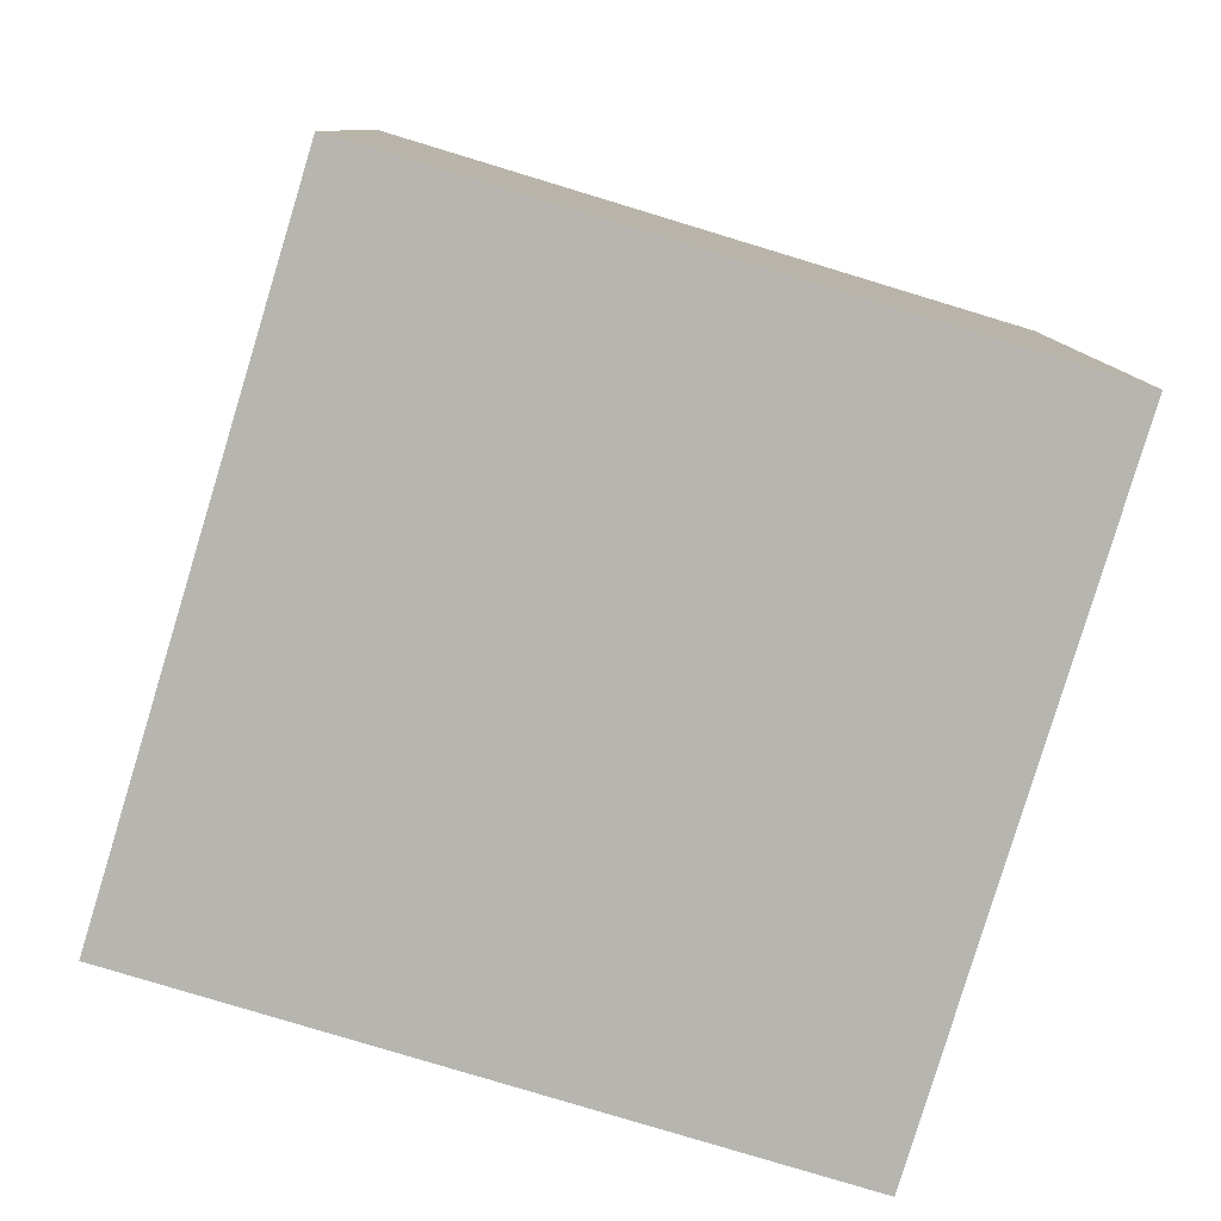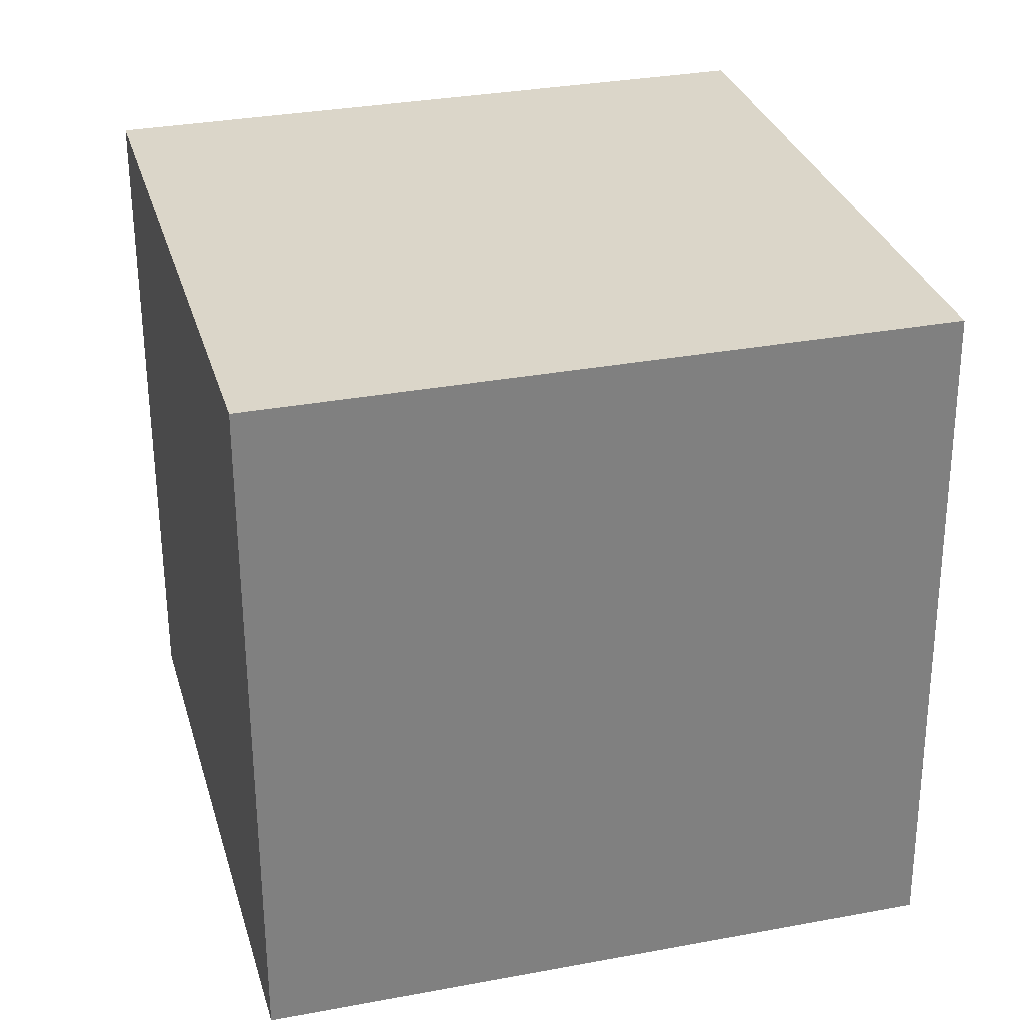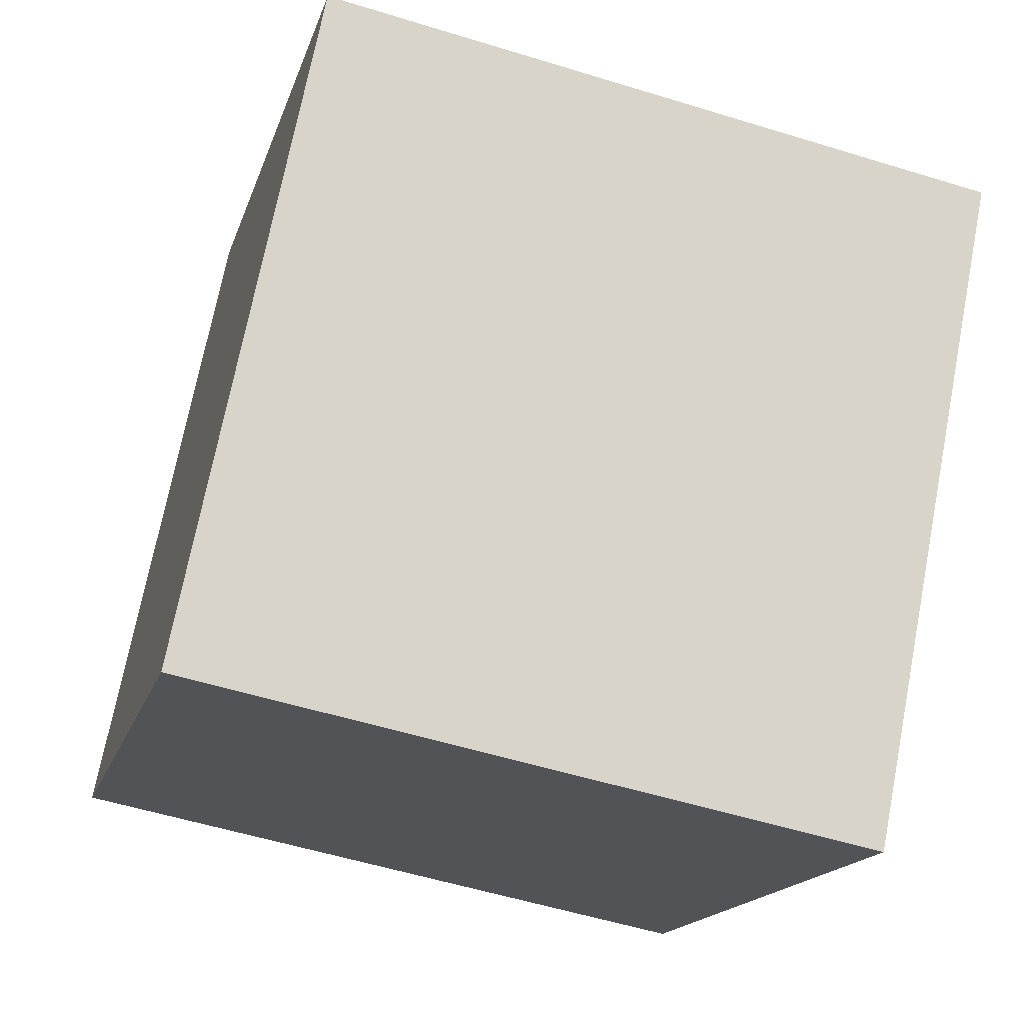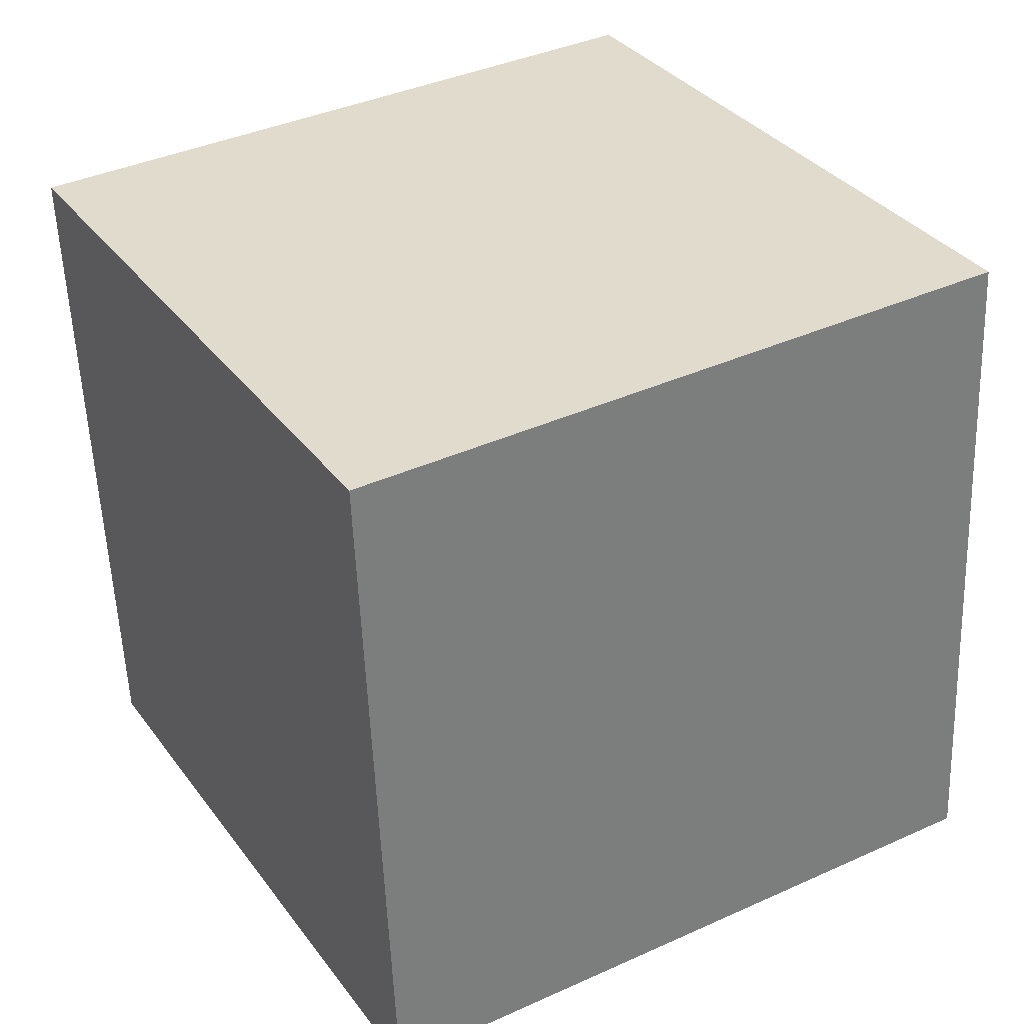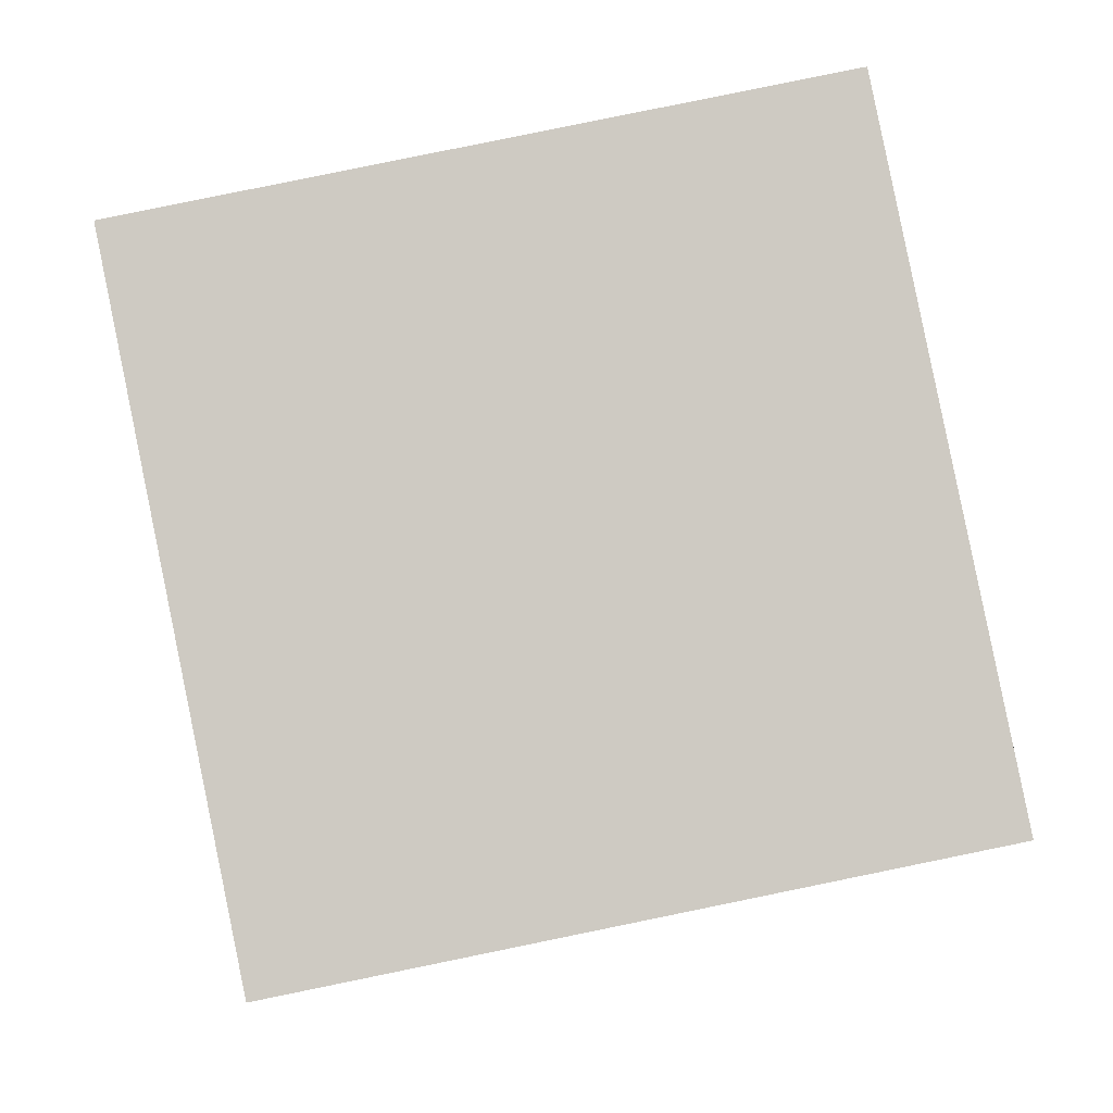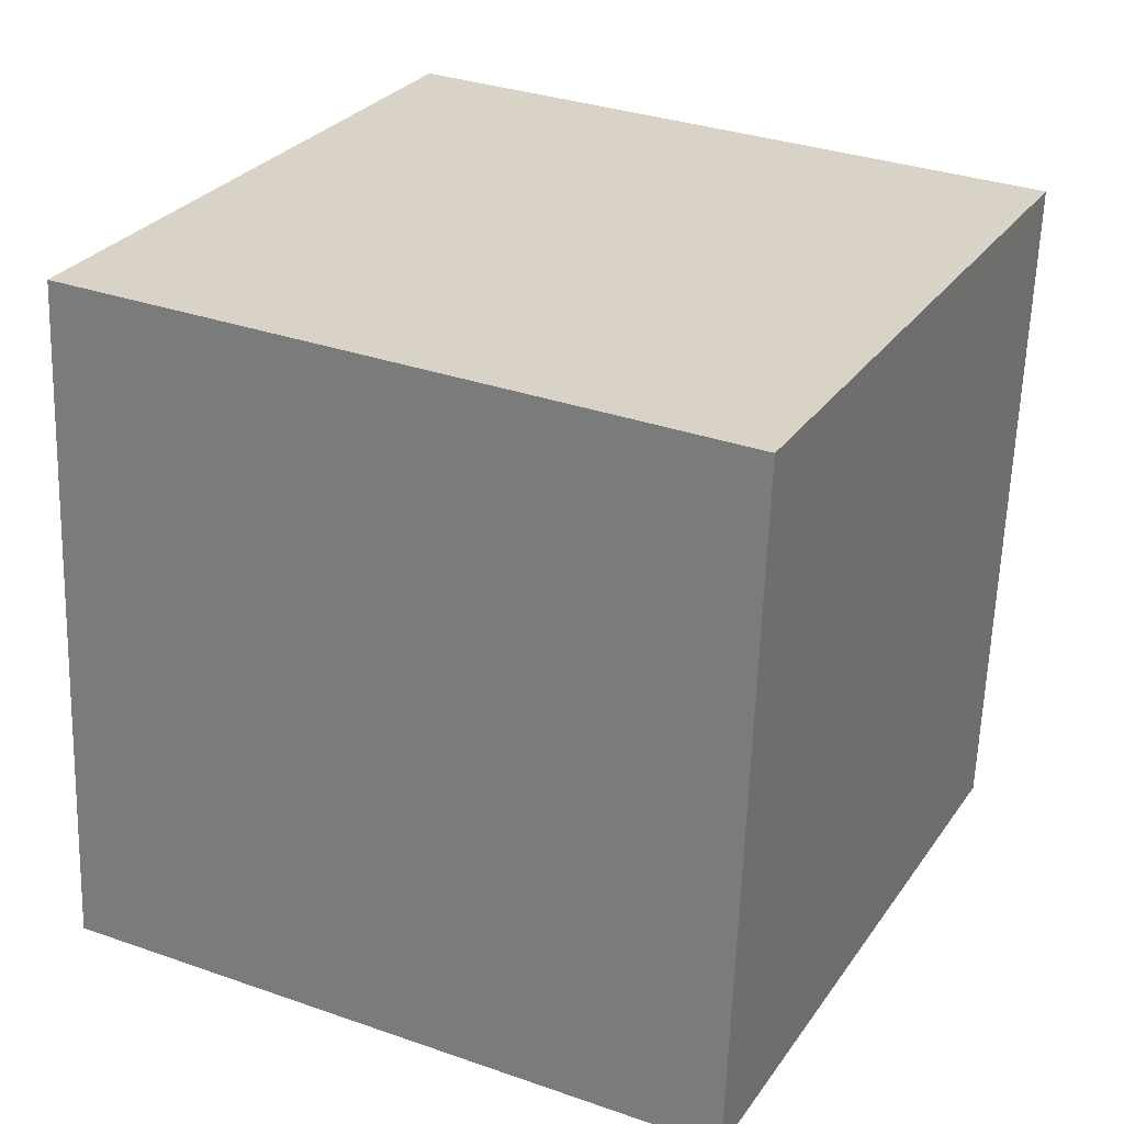
<metadata>
{"format":"obj","ext":"obj","renderer":"f3d","projection":"perspective","resolution":1024,"background":"white","views":[{"elev":-78.5,"azim":177.9,"up":"+Y"},{"elev":32.5,"azim":179.8,"up":"+Y"},{"elev":68.9,"azim":10.7,"up":"+Z"},{"elev":33.1,"azim":74.7,"up":"+Y"},{"elev":71.0,"azim":78.4,"up":"+Z"},{"elev":26.4,"azim":-48.7,"up":"+Y"}]}
</metadata>
<code>
v -7.666 -4.571 -9.557
v -5.115 -4.983 0.1031
v -7.616 5.42 -9.144
v -5.065 5.008 0.5159
v 2.003 -4.514 -12.11
v 4.554 -4.926 -2.448
v 2.053 5.477 -11.7
v 4.604 5.065 -2.035
f 2 4 1
f 5 2 1
f 1 4 3
f 3 5 1
f 2 8 4
f 6 2 5
f 6 8 2
f 4 8 3
f 7 5 3
f 3 8 7
f 7 6 5
f 8 6 7

</code>
